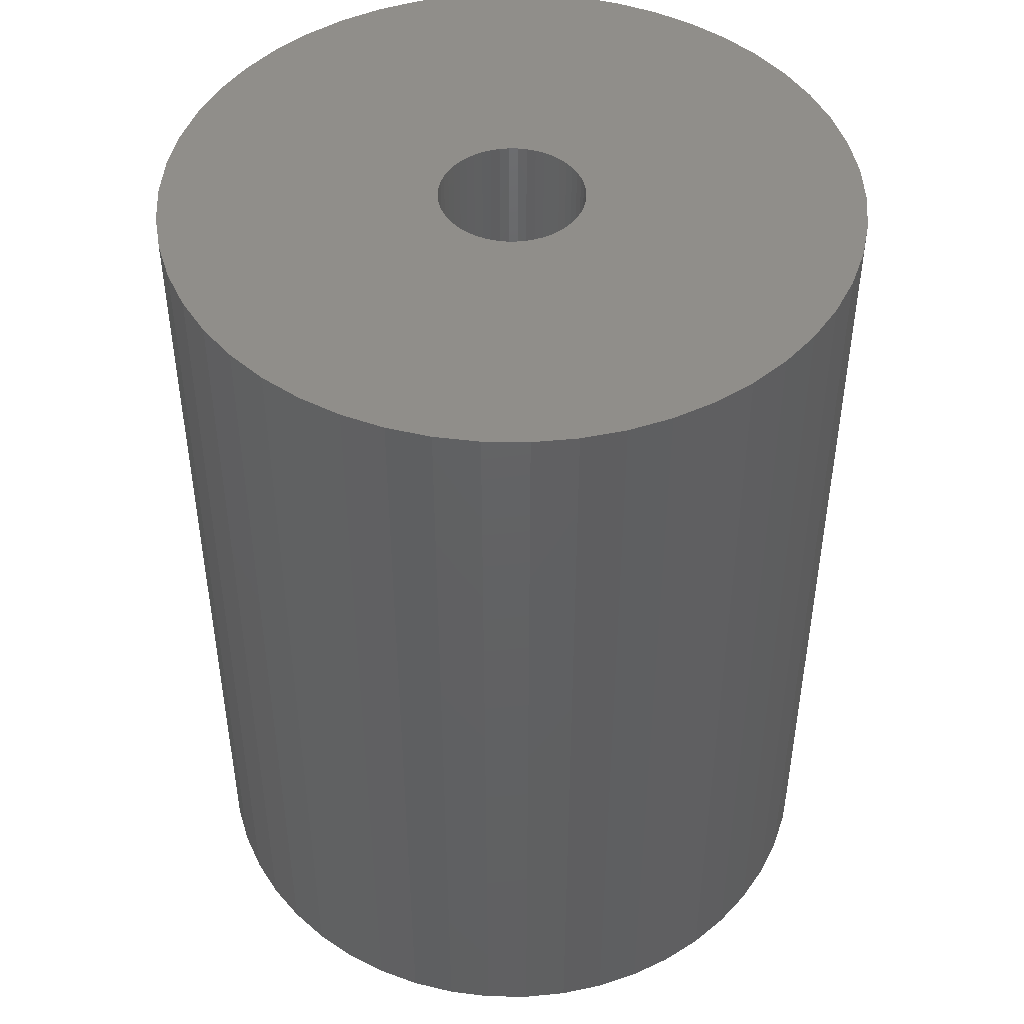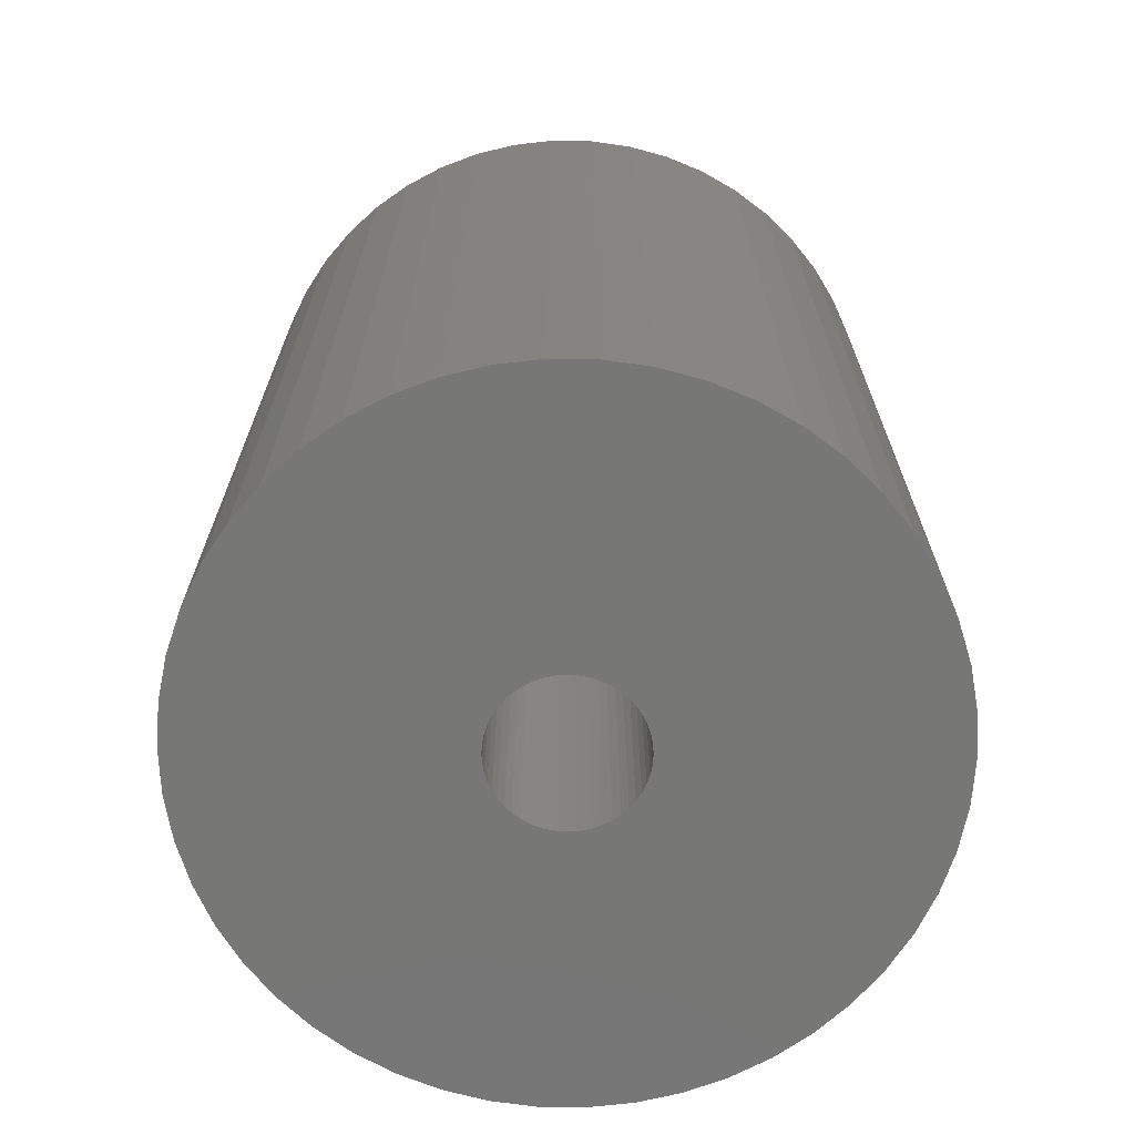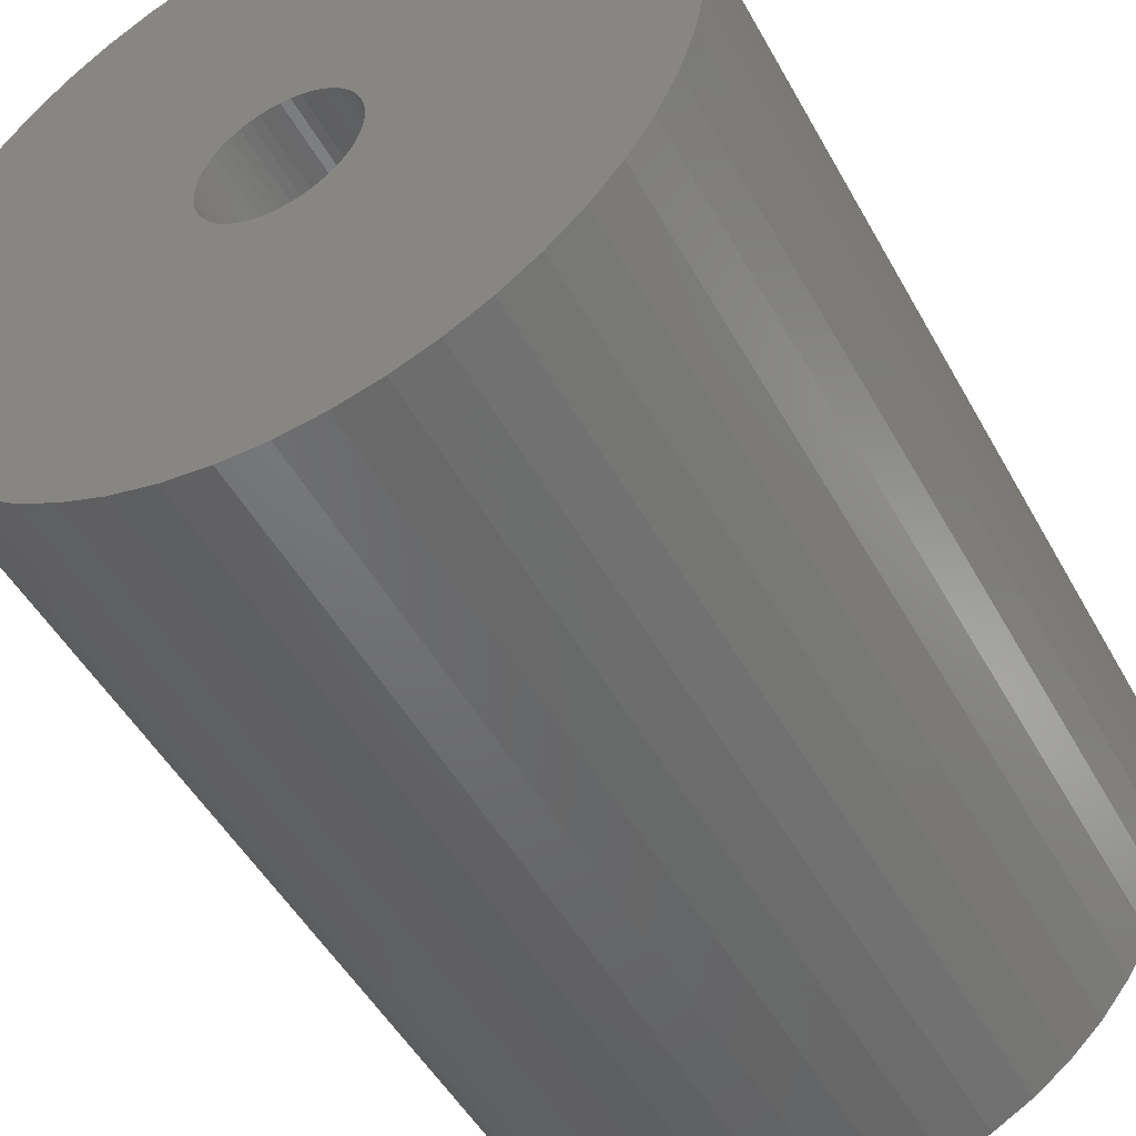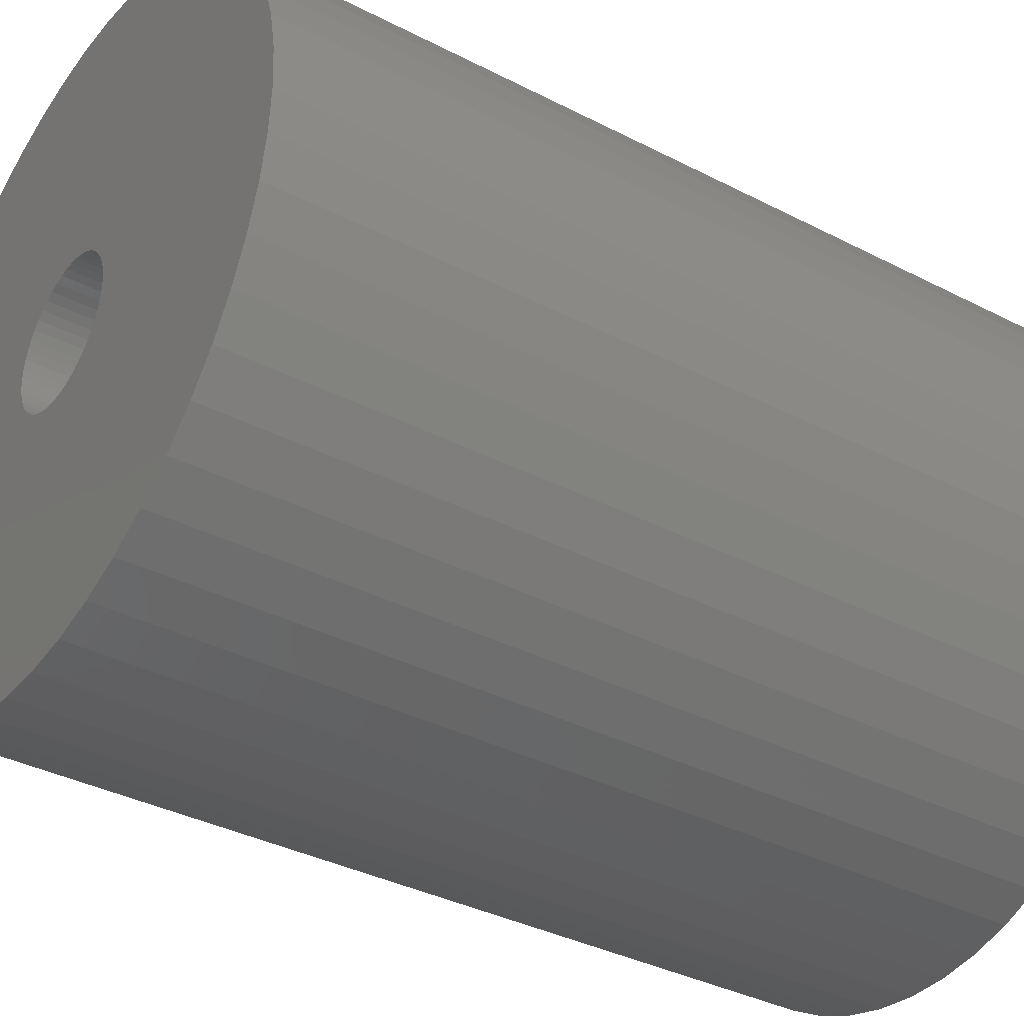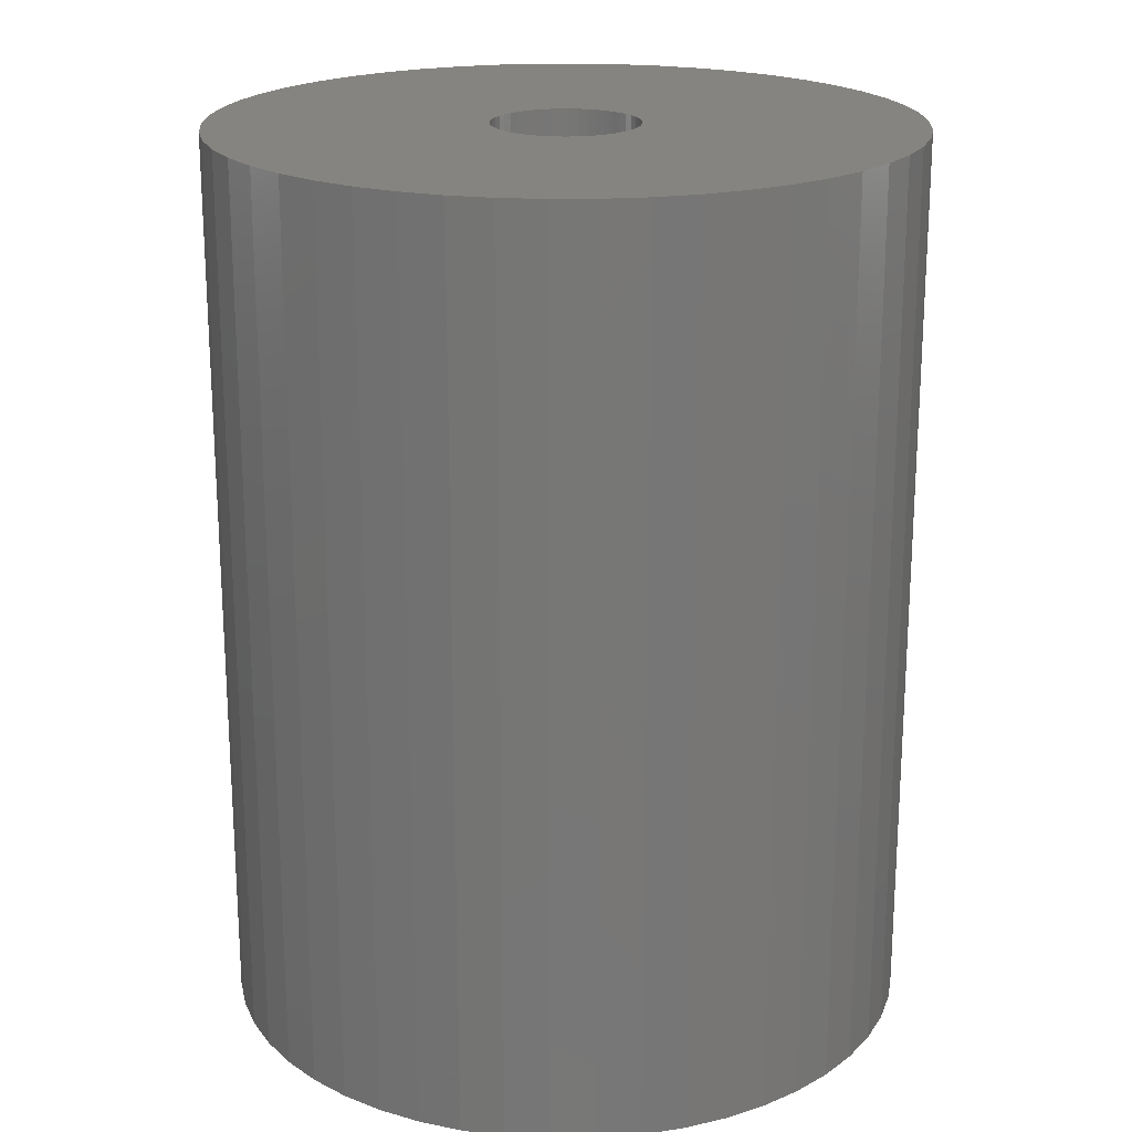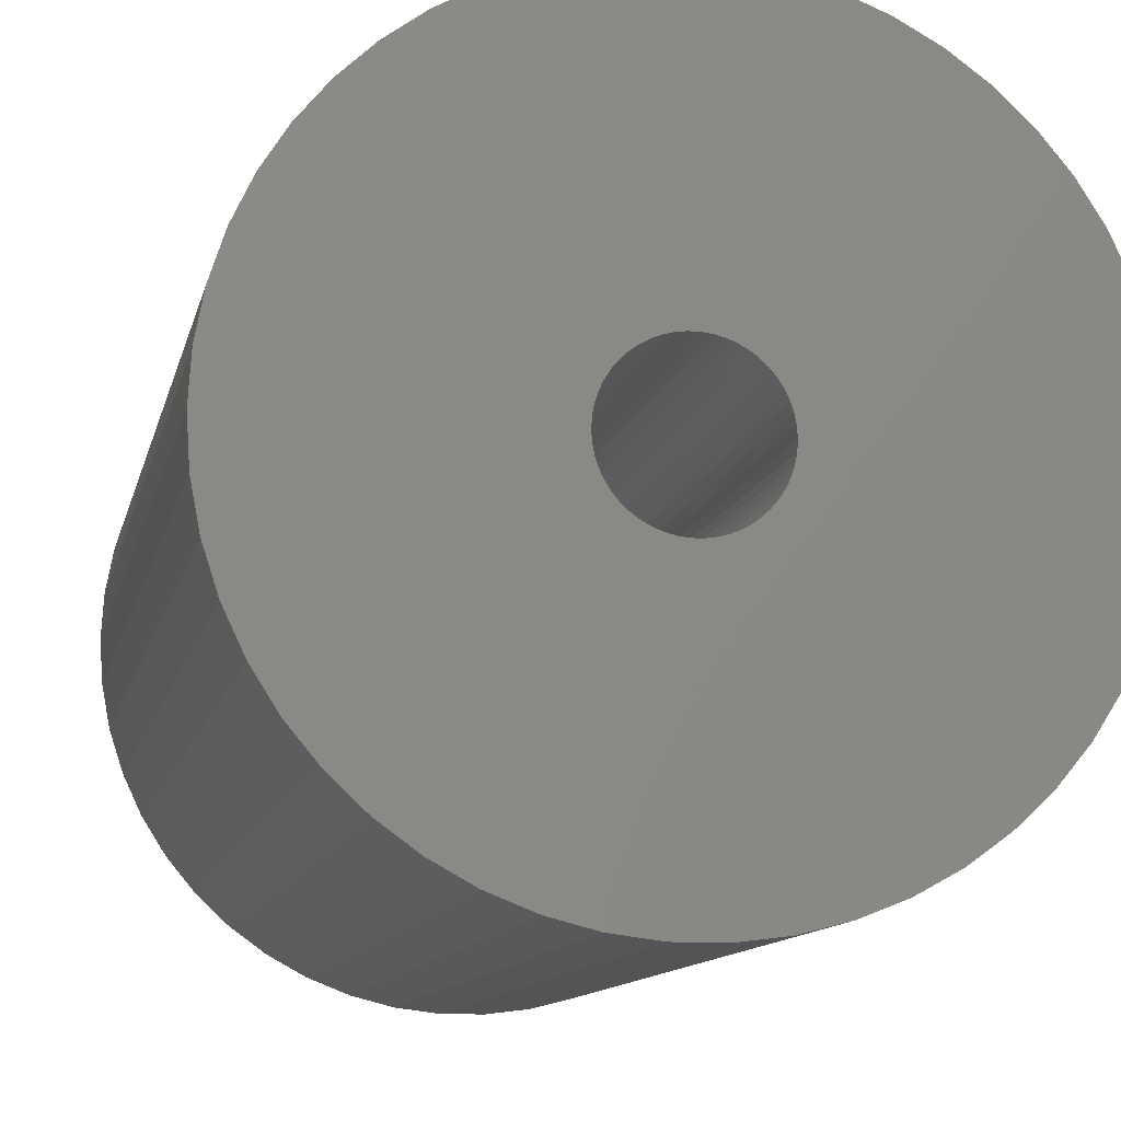
<metadata>
{"format":"stl","ext":"stl","renderer":"f3d","projection":"perspective","resolution":1024,"background":"white","views":[{"elev":46.3,"azim":173.7,"up":"+Z"},{"elev":-69.5,"azim":85.6,"up":"+Z"},{"elev":-49.1,"azim":-152.1,"up":"+Y"},{"elev":-36.1,"azim":-124.1,"up":"+Y"},{"elev":20.3,"azim":70.9,"up":"+Z"},{"elev":-11.3,"azim":168.2,"up":"+Y"}]}
</metadata>
<code>
# stl→obj: 200 verts, 400 faces
v 25 0 32.5
v 24.8 3.133 -32.5
v 24.8 3.133 32.5
v 25 0 -32.5
v -25 0 -32.5
v -24.8 3.133 32.5
v -24.8 3.133 -32.5
v -25 0 32.5
v 1.57 24.95 -32.5
v -1.57 24.95 32.5
v 1.57 24.95 32.5
v -1.57 24.95 -32.5
v -1.57 -24.95 -32.5
v 1.57 -24.95 32.5
v -1.57 -24.95 32.5
v 1.57 -24.95 -32.5
v 18.22 17.11 -32.5
v 15.94 19.26 32.5
v 18.22 17.11 32.5
v 15.94 19.26 -32.5
v -15.94 19.26 -32.5
v -18.22 17.11 32.5
v -15.94 19.26 32.5
v -18.22 17.11 -32.5
v -7.725 23.78 -32.5
v -10.64 22.62 32.5
v -7.725 23.78 32.5
v -10.64 22.62 -32.5
v 23.24 9.203 32.5
v 21.91 12.04 -32.5
v 21.91 12.04 32.5
v 23.24 9.203 -32.5
v 24.21 6.217 -32.5
v 24.21 6.217 32.5
v 20.23 14.69 -32.5
v 20.23 14.69 32.5
v 10.64 22.62 -32.5
v 7.725 23.78 32.5
v 10.64 22.62 32.5
v 7.725 23.78 -32.5
v 4.685 24.56 32.5
v 4.685 24.56 -32.5
v 13.4 21.11 -32.5
v 13.4 21.11 32.5
v -23.24 9.203 -32.5
v -21.91 12.04 32.5
v -21.91 12.04 -32.5
v -23.24 9.203 32.5
v -20.23 14.69 -32.5
v -20.23 14.69 32.5
v -24.21 6.217 -32.5
v -24.21 6.217 32.5
v -4.685 24.56 32.5
v -4.685 24.56 -32.5
v 4.685 -24.56 32.5
v 4.685 -24.56 -32.5
v 5.25 0 32.5
v 5.209 0.658 32.5
v 24.8 -3.133 32.5
v 5.085 1.306 32.5
v 5.209 -0.658 32.5
v 4.881 1.933 32.5
v 24.21 -6.217 32.5
v 4.601 2.529 32.5
v 5.085 -1.306 32.5
v 4.247 3.086 32.5
v 23.24 -9.203 32.5
v 3.827 3.594 32.5
v 4.881 -1.933 32.5
v 3.346 4.045 32.5
v 21.91 -12.04 32.5
v 2.813 4.433 32.5
v 4.601 -2.529 32.5
v 2.235 4.75 32.5
v 20.23 -14.69 32.5
v 4.247 -3.086 32.5
v 1.622 4.993 32.5
v 0.9838 5.157 32.5
v 0.3296 5.24 32.5
v -0.3296 5.24 32.5
v -0.9838 5.157 32.5
v -1.622 4.993 32.5
v -2.235 4.75 32.5
v -2.813 4.433 32.5
v -13.4 21.11 32.5
v -3.346 4.045 32.5
v -3.827 3.594 32.5
v -4.247 3.086 32.5
v 18.22 -17.11 32.5
v 3.827 -3.594 32.5
v 15.94 -19.26 32.5
v 3.346 -4.045 32.5
v 13.4 -21.11 32.5
v 2.813 -4.433 32.5
v 10.64 -22.62 32.5
v 2.235 -4.75 32.5
v 7.725 -23.78 32.5
v 1.622 -4.993 32.5
v 0.9838 -5.157 32.5
v 0.3296 -5.24 32.5
v -0.3296 -5.24 32.5
v -0.9838 -5.157 32.5
v -4.685 -24.56 32.5
v -1.622 -4.993 32.5
v -7.725 -23.78 32.5
v -2.235 -4.75 32.5
v -10.64 -22.62 32.5
v -2.813 -4.433 32.5
v -13.4 -21.11 32.5
v -3.346 -4.045 32.5
v -15.94 -19.26 32.5
v -3.827 -3.594 32.5
v -18.22 -17.11 32.5
v -4.247 -3.086 32.5
v -20.23 -14.69 32.5
v -4.601 -2.529 32.5
v -21.91 -12.04 32.5
v -4.881 -1.933 32.5
v -23.24 -9.203 32.5
v -5.085 -1.306 32.5
v -24.21 -6.217 32.5
v -5.209 -0.658 32.5
v -24.8 -3.133 32.5
v -5.25 0 32.5
v -4.601 2.529 32.5
v -4.881 1.933 32.5
v -5.085 1.306 32.5
v -5.209 0.658 32.5
v -13.4 21.11 -32.5
v 24.8 -3.133 -32.5
v 24.21 -6.217 -32.5
v -21.91 -12.04 -32.5
v -23.24 -9.203 -32.5
v 5.25 0 -32.5
v 5.209 -0.658 -32.5
v 5.085 -1.306 -32.5
v 23.24 -9.203 -32.5
v 5.209 0.658 -32.5
v 4.881 -1.933 -32.5
v 21.91 -12.04 -32.5
v 4.601 -2.529 -32.5
v 20.23 -14.69 -32.5
v 5.085 1.306 -32.5
v 4.247 -3.086 -32.5
v 18.22 -17.11 -32.5
v 3.827 -3.594 -32.5
v 15.94 -19.26 -32.5
v 4.881 1.933 -32.5
v 3.346 -4.045 -32.5
v 13.4 -21.11 -32.5
v 2.813 -4.433 -32.5
v 10.64 -22.62 -32.5
v 4.601 2.529 -32.5
v 2.235 -4.75 -32.5
v 7.725 -23.78 -32.5
v 4.247 3.086 -32.5
v 1.622 -4.993 -32.5
v 0.9838 -5.157 -32.5
v 0.3296 -5.24 -32.5
v -0.3296 -5.24 -32.5
v -0.9838 -5.157 -32.5
v -4.685 -24.56 -32.5
v -1.622 -4.993 -32.5
v -7.725 -23.78 -32.5
v -2.235 -4.75 -32.5
v -10.64 -22.62 -32.5
v -2.813 -4.433 -32.5
v -13.4 -21.11 -32.5
v -3.346 -4.045 -32.5
v -15.94 -19.26 -32.5
v -3.827 -3.594 -32.5
v -18.22 -17.11 -32.5
v -4.247 -3.086 -32.5
v -20.23 -14.69 -32.5
v 3.827 3.594 -32.5
v 3.346 4.045 -32.5
v 2.813 4.433 -32.5
v 2.235 4.75 -32.5
v 1.622 4.993 -32.5
v 0.9838 5.157 -32.5
v 0.3296 5.24 -32.5
v -0.3296 5.24 -32.5
v -0.9838 5.157 -32.5
v -1.622 4.993 -32.5
v -2.235 4.75 -32.5
v -2.813 4.433 -32.5
v -3.346 4.045 -32.5
v -3.827 3.594 -32.5
v -4.247 3.086 -32.5
v -4.601 2.529 -32.5
v -4.881 1.933 -32.5
v -5.085 1.306 -32.5
v -5.209 0.658 -32.5
v -5.25 0 -32.5
v -4.601 -2.529 -32.5
v -4.881 -1.933 -32.5
v -5.085 -1.306 -32.5
v -24.21 -6.217 -32.5
v -5.209 -0.658 -32.5
v -24.8 -3.133 -32.5
f 1 2 3
f 2 1 4
f 5 6 7
f 6 5 8
f 9 10 11
f 10 9 12
f 13 14 15
f 14 13 16
f 17 18 19
f 18 17 20
f 21 22 23
f 22 21 24
f 25 26 27
f 26 25 28
f 29 30 31
f 30 29 32
f 3 33 34
f 33 3 2
f 31 35 36
f 35 31 30
f 37 38 39
f 38 37 40
f 40 41 38
f 41 40 42
f 43 39 44
f 39 43 37
f 45 46 47
f 46 45 48
f 49 22 24
f 22 49 50
f 51 48 45
f 48 51 52
f 12 53 10
f 53 12 54
f 16 55 14
f 55 16 56
f 34 32 29
f 32 34 33
f 36 17 19
f 17 36 35
f 42 11 41
f 11 42 9
f 20 44 18
f 44 20 43
f 47 50 49
f 50 47 46
f 7 52 51
f 52 7 6
f 57 1 3
f 58 3 34
f 1 57 59
f 60 34 29
f 61 59 57
f 62 29 31
f 59 61 63
f 64 31 36
f 65 63 61
f 66 36 19
f 63 65 67
f 68 19 18
f 69 67 65
f 70 18 44
f 67 69 71
f 72 44 39
f 73 71 69
f 74 39 38
f 71 73 75
f 76 75 73
f 3 58 57
f 34 60 58
f 29 62 60
f 77 38 41
f 31 64 62
f 36 66 64
f 19 68 66
f 18 70 68
f 44 72 70
f 39 74 72
f 38 77 74
f 78 41 11
f 41 78 77
f 11 79 78
f 11 80 79
f 10 80 11
f 80 10 81
f 53 81 10
f 81 53 82
f 27 82 53
f 82 27 83
f 26 83 27
f 83 26 84
f 85 84 26
f 84 85 86
f 23 86 85
f 86 23 87
f 22 87 23
f 87 22 88
f 50 88 22
f 75 76 89
f 90 89 76
f 89 90 91
f 92 91 90
f 91 92 93
f 94 93 92
f 93 94 95
f 96 95 94
f 95 96 97
f 98 97 96
f 97 98 55
f 99 55 98
f 55 99 14
f 100 14 99
f 101 14 100
f 15 101 102
f 101 15 14
f 103 102 104
f 105 104 106
f 107 106 108
f 109 108 110
f 111 110 112
f 113 112 114
f 115 114 116
f 102 103 15
f 117 116 118
f 119 118 120
f 121 120 122
f 123 122 124
f 88 50 125
f 104 105 103
f 46 125 50
f 106 107 105
f 125 46 126
f 108 109 107
f 48 126 46
f 110 111 109
f 126 48 127
f 112 113 111
f 52 127 48
f 114 115 113
f 127 52 128
f 116 117 115
f 6 128 52
f 118 119 117
f 128 6 124
f 120 121 119
f 8 124 6
f 122 123 121
f 124 8 123
f 28 85 26
f 85 28 129
f 129 23 85
f 23 129 21
f 54 27 53
f 27 54 25
f 59 4 1
f 4 59 130
f 63 130 59
f 130 63 131
f 132 119 133
f 119 132 117
f 134 4 130
f 135 130 131
f 4 134 2
f 136 131 137
f 138 2 134
f 139 137 140
f 2 138 33
f 141 140 142
f 143 33 138
f 144 142 145
f 33 143 32
f 146 145 147
f 148 32 143
f 149 147 150
f 32 148 30
f 151 150 152
f 153 30 148
f 154 152 155
f 30 153 35
f 156 35 153
f 130 135 134
f 131 136 135
f 137 139 136
f 157 155 56
f 140 141 139
f 142 144 141
f 145 146 144
f 147 149 146
f 150 151 149
f 152 154 151
f 155 157 154
f 158 56 16
f 56 158 157
f 16 159 158
f 16 160 159
f 13 160 16
f 160 13 161
f 162 161 13
f 161 162 163
f 164 163 162
f 163 164 165
f 166 165 164
f 165 166 167
f 168 167 166
f 167 168 169
f 170 169 168
f 169 170 171
f 172 171 170
f 171 172 173
f 174 173 172
f 35 156 17
f 175 17 156
f 17 175 20
f 176 20 175
f 20 176 43
f 177 43 176
f 43 177 37
f 178 37 177
f 37 178 40
f 179 40 178
f 40 179 42
f 180 42 179
f 42 180 9
f 181 9 180
f 182 9 181
f 12 182 183
f 182 12 9
f 54 183 184
f 25 184 185
f 28 185 186
f 129 186 187
f 21 187 188
f 24 188 189
f 49 189 190
f 183 54 12
f 47 190 191
f 45 191 192
f 51 192 193
f 7 193 194
f 173 174 195
f 184 25 54
f 132 195 174
f 185 28 25
f 195 132 196
f 186 129 28
f 133 196 132
f 187 21 129
f 196 133 197
f 188 24 21
f 198 197 133
f 189 49 24
f 197 198 199
f 190 47 49
f 200 199 198
f 191 45 47
f 199 200 194
f 192 51 45
f 5 194 200
f 193 7 51
f 194 5 7
f 152 93 95
f 93 152 150
f 71 137 67
f 137 71 140
f 133 121 198
f 121 133 119
f 147 89 91
f 89 147 145
f 155 95 97
f 95 155 152
f 56 97 55
f 97 56 155
f 75 140 71
f 140 75 142
f 89 142 75
f 142 89 145
f 67 131 63
f 131 67 137
f 162 15 103
f 15 162 13
f 166 105 107
f 105 166 164
f 164 103 105
f 103 164 162
f 172 115 174
f 115 172 113
f 172 111 113
f 111 172 170
f 198 123 200
f 123 198 121
f 200 8 5
f 8 200 123
f 150 91 93
f 91 150 147
f 174 117 132
f 117 174 115
f 168 107 109
f 107 168 166
f 170 109 111
f 109 170 168
f 153 66 156
f 66 153 64
f 179 74 77
f 74 179 178
f 185 82 83
f 82 185 184
f 126 190 125
f 190 126 191
f 136 61 135
f 61 136 65
f 176 68 70
f 68 176 175
f 182 79 80
f 79 182 181
f 178 72 74
f 72 178 177
f 124 193 128
f 193 124 194
f 88 188 87
f 188 88 189
f 186 83 84
f 83 186 185
f 184 81 82
f 81 184 183
f 134 58 138
f 58 134 57
f 169 112 110
f 112 169 171
f 116 196 118
f 196 116 195
f 151 96 94
f 96 151 154
f 156 68 175
f 68 156 66
f 180 77 78
f 77 180 179
f 181 78 79
f 78 181 180
f 177 70 72
f 70 177 176
f 127 191 126
f 191 127 192
f 128 192 127
f 192 128 193
f 125 189 88
f 189 125 190
f 183 80 81
f 80 183 182
f 187 84 86
f 84 187 186
f 188 86 87
f 86 188 187
f 135 57 134
f 57 135 61
f 146 76 144
f 76 146 90
f 122 194 124
f 194 122 199
f 114 195 116
f 195 114 173
f 158 100 99
f 100 158 159
f 149 94 92
f 94 149 151
f 148 64 153
f 64 148 62
f 143 62 148
f 62 143 60
f 138 60 143
f 60 138 58
f 141 69 139
f 69 141 73
f 139 65 136
f 65 139 69
f 144 73 141
f 73 144 76
f 160 102 101
f 102 160 161
f 118 197 120
f 197 118 196
f 120 199 122
f 199 120 197
f 112 173 114
f 173 112 171
f 154 98 96
f 98 154 157
f 157 99 98
f 99 157 158
f 159 101 100
f 101 159 160
f 165 108 106
f 108 165 167
f 163 106 104
f 106 163 165
f 146 92 90
f 92 146 149
f 167 110 108
f 110 167 169
f 161 104 102
f 104 161 163

</code>
